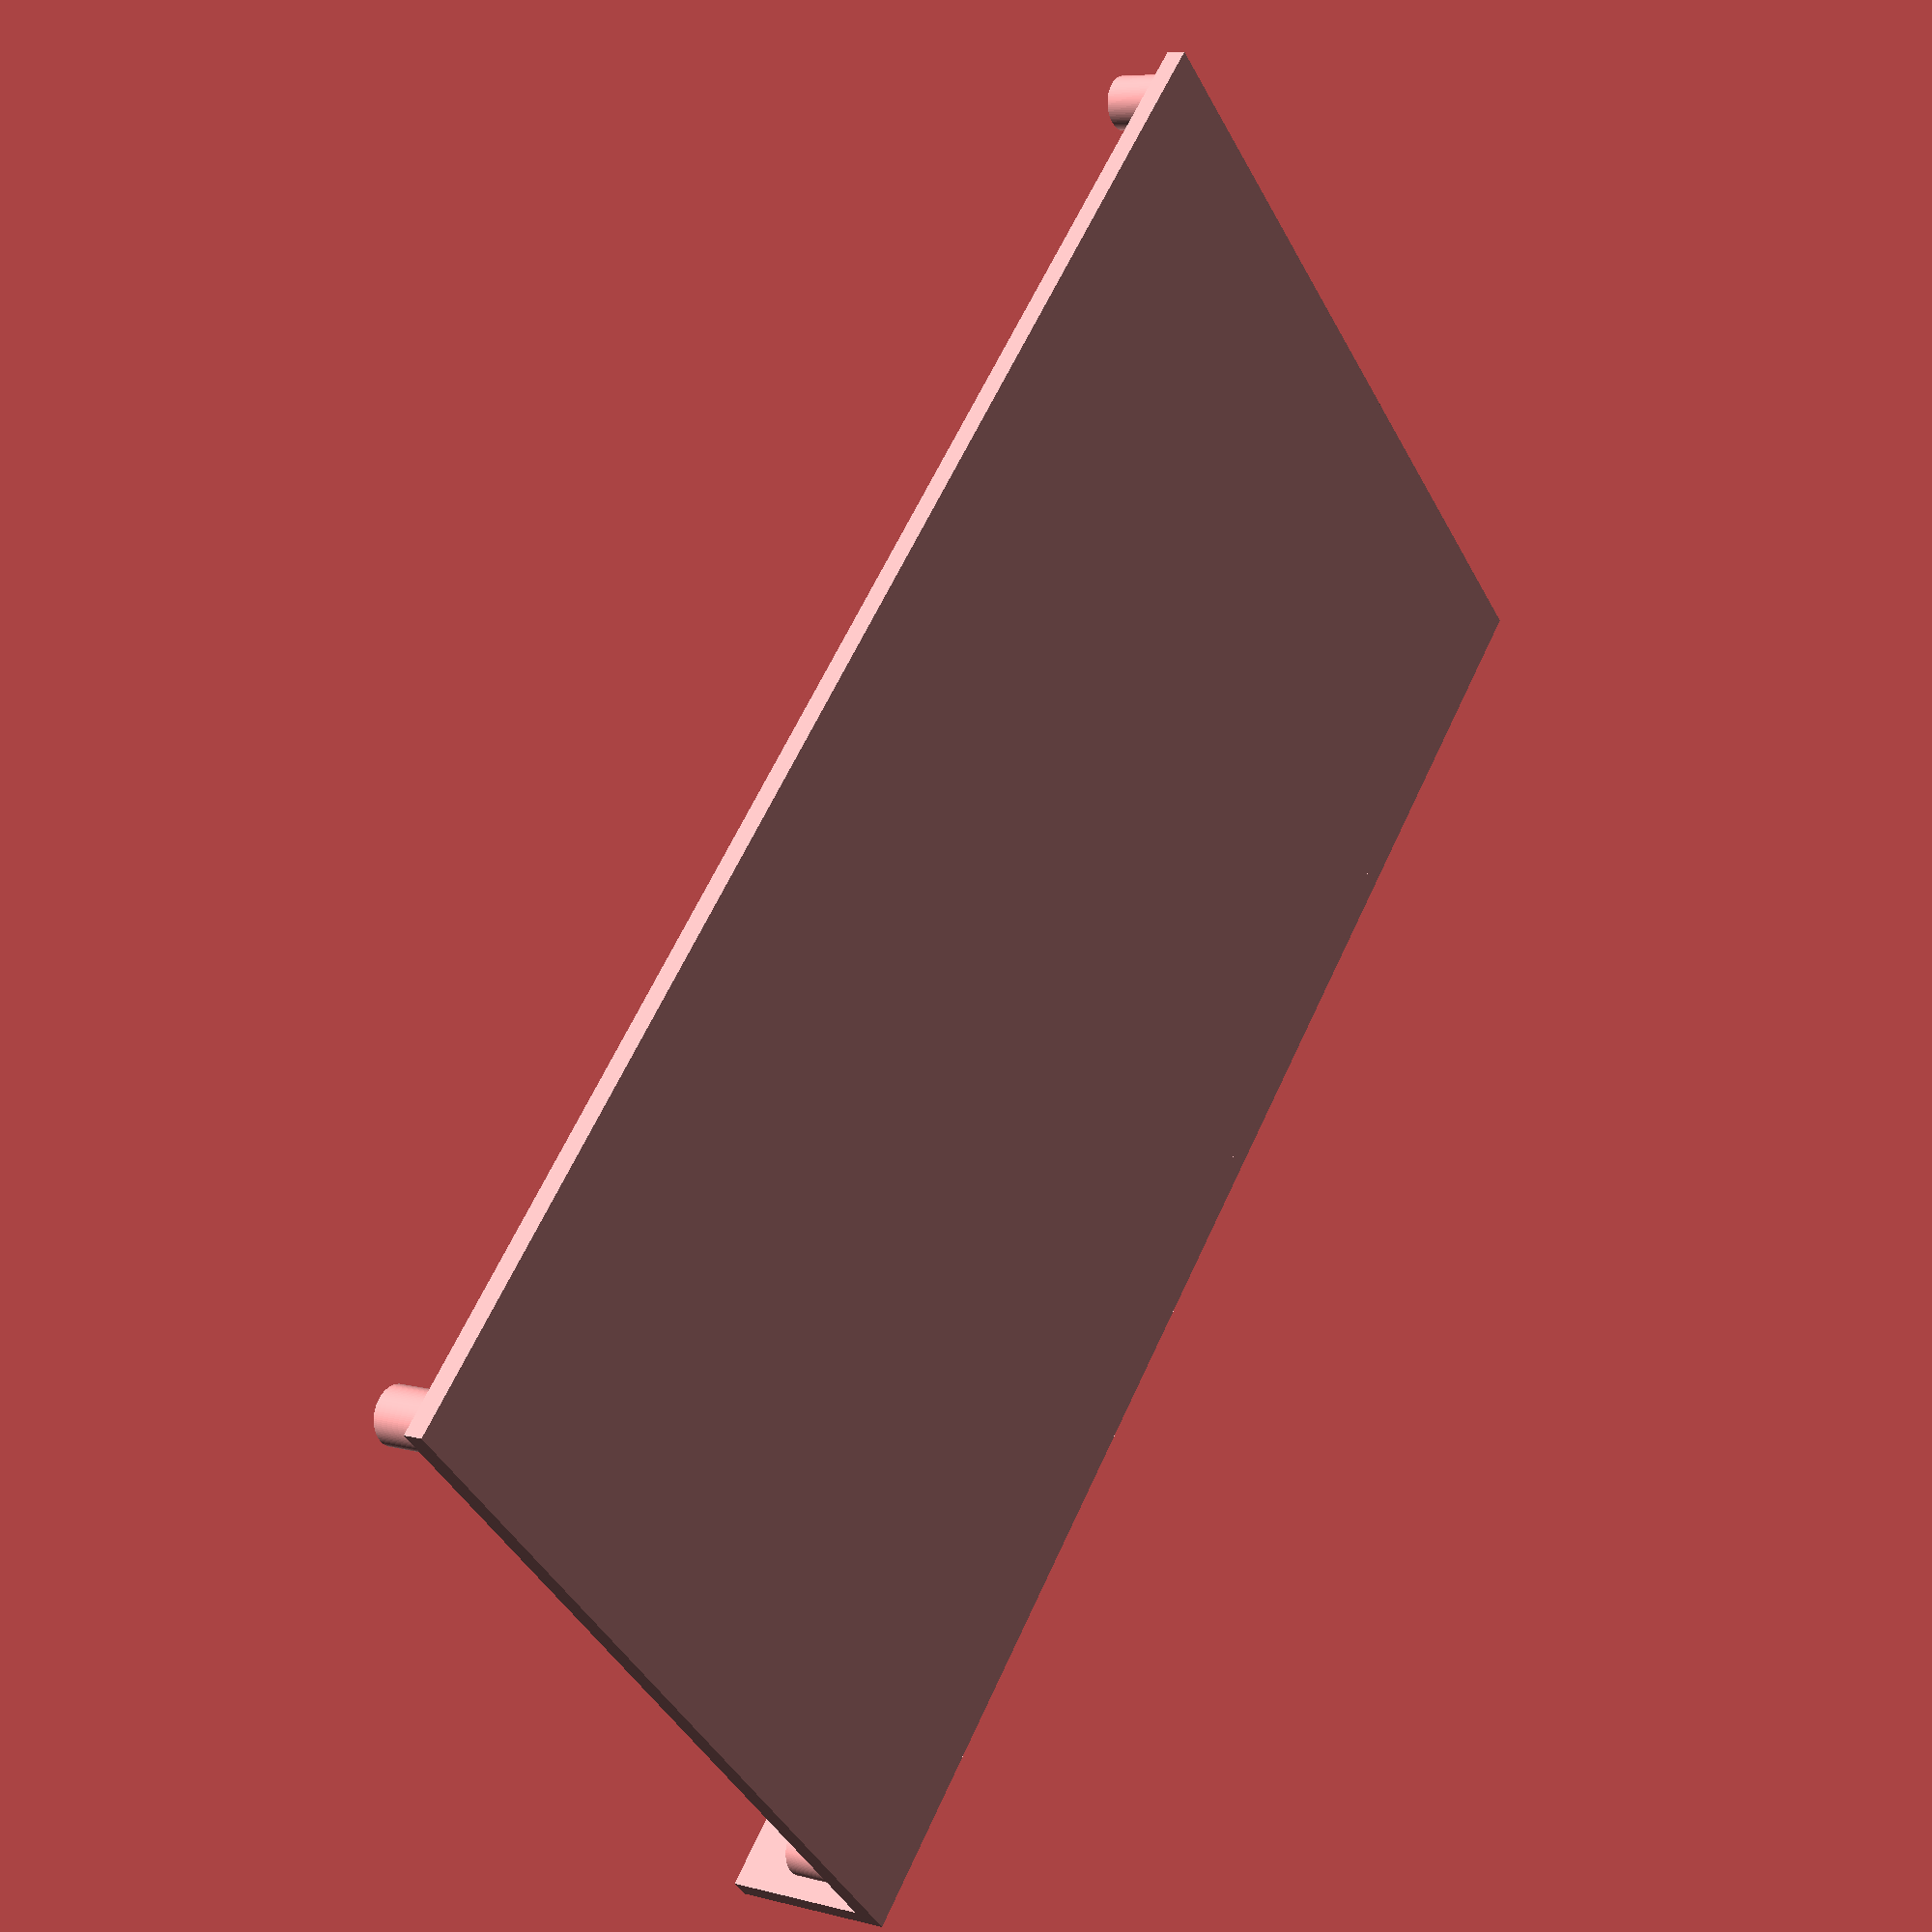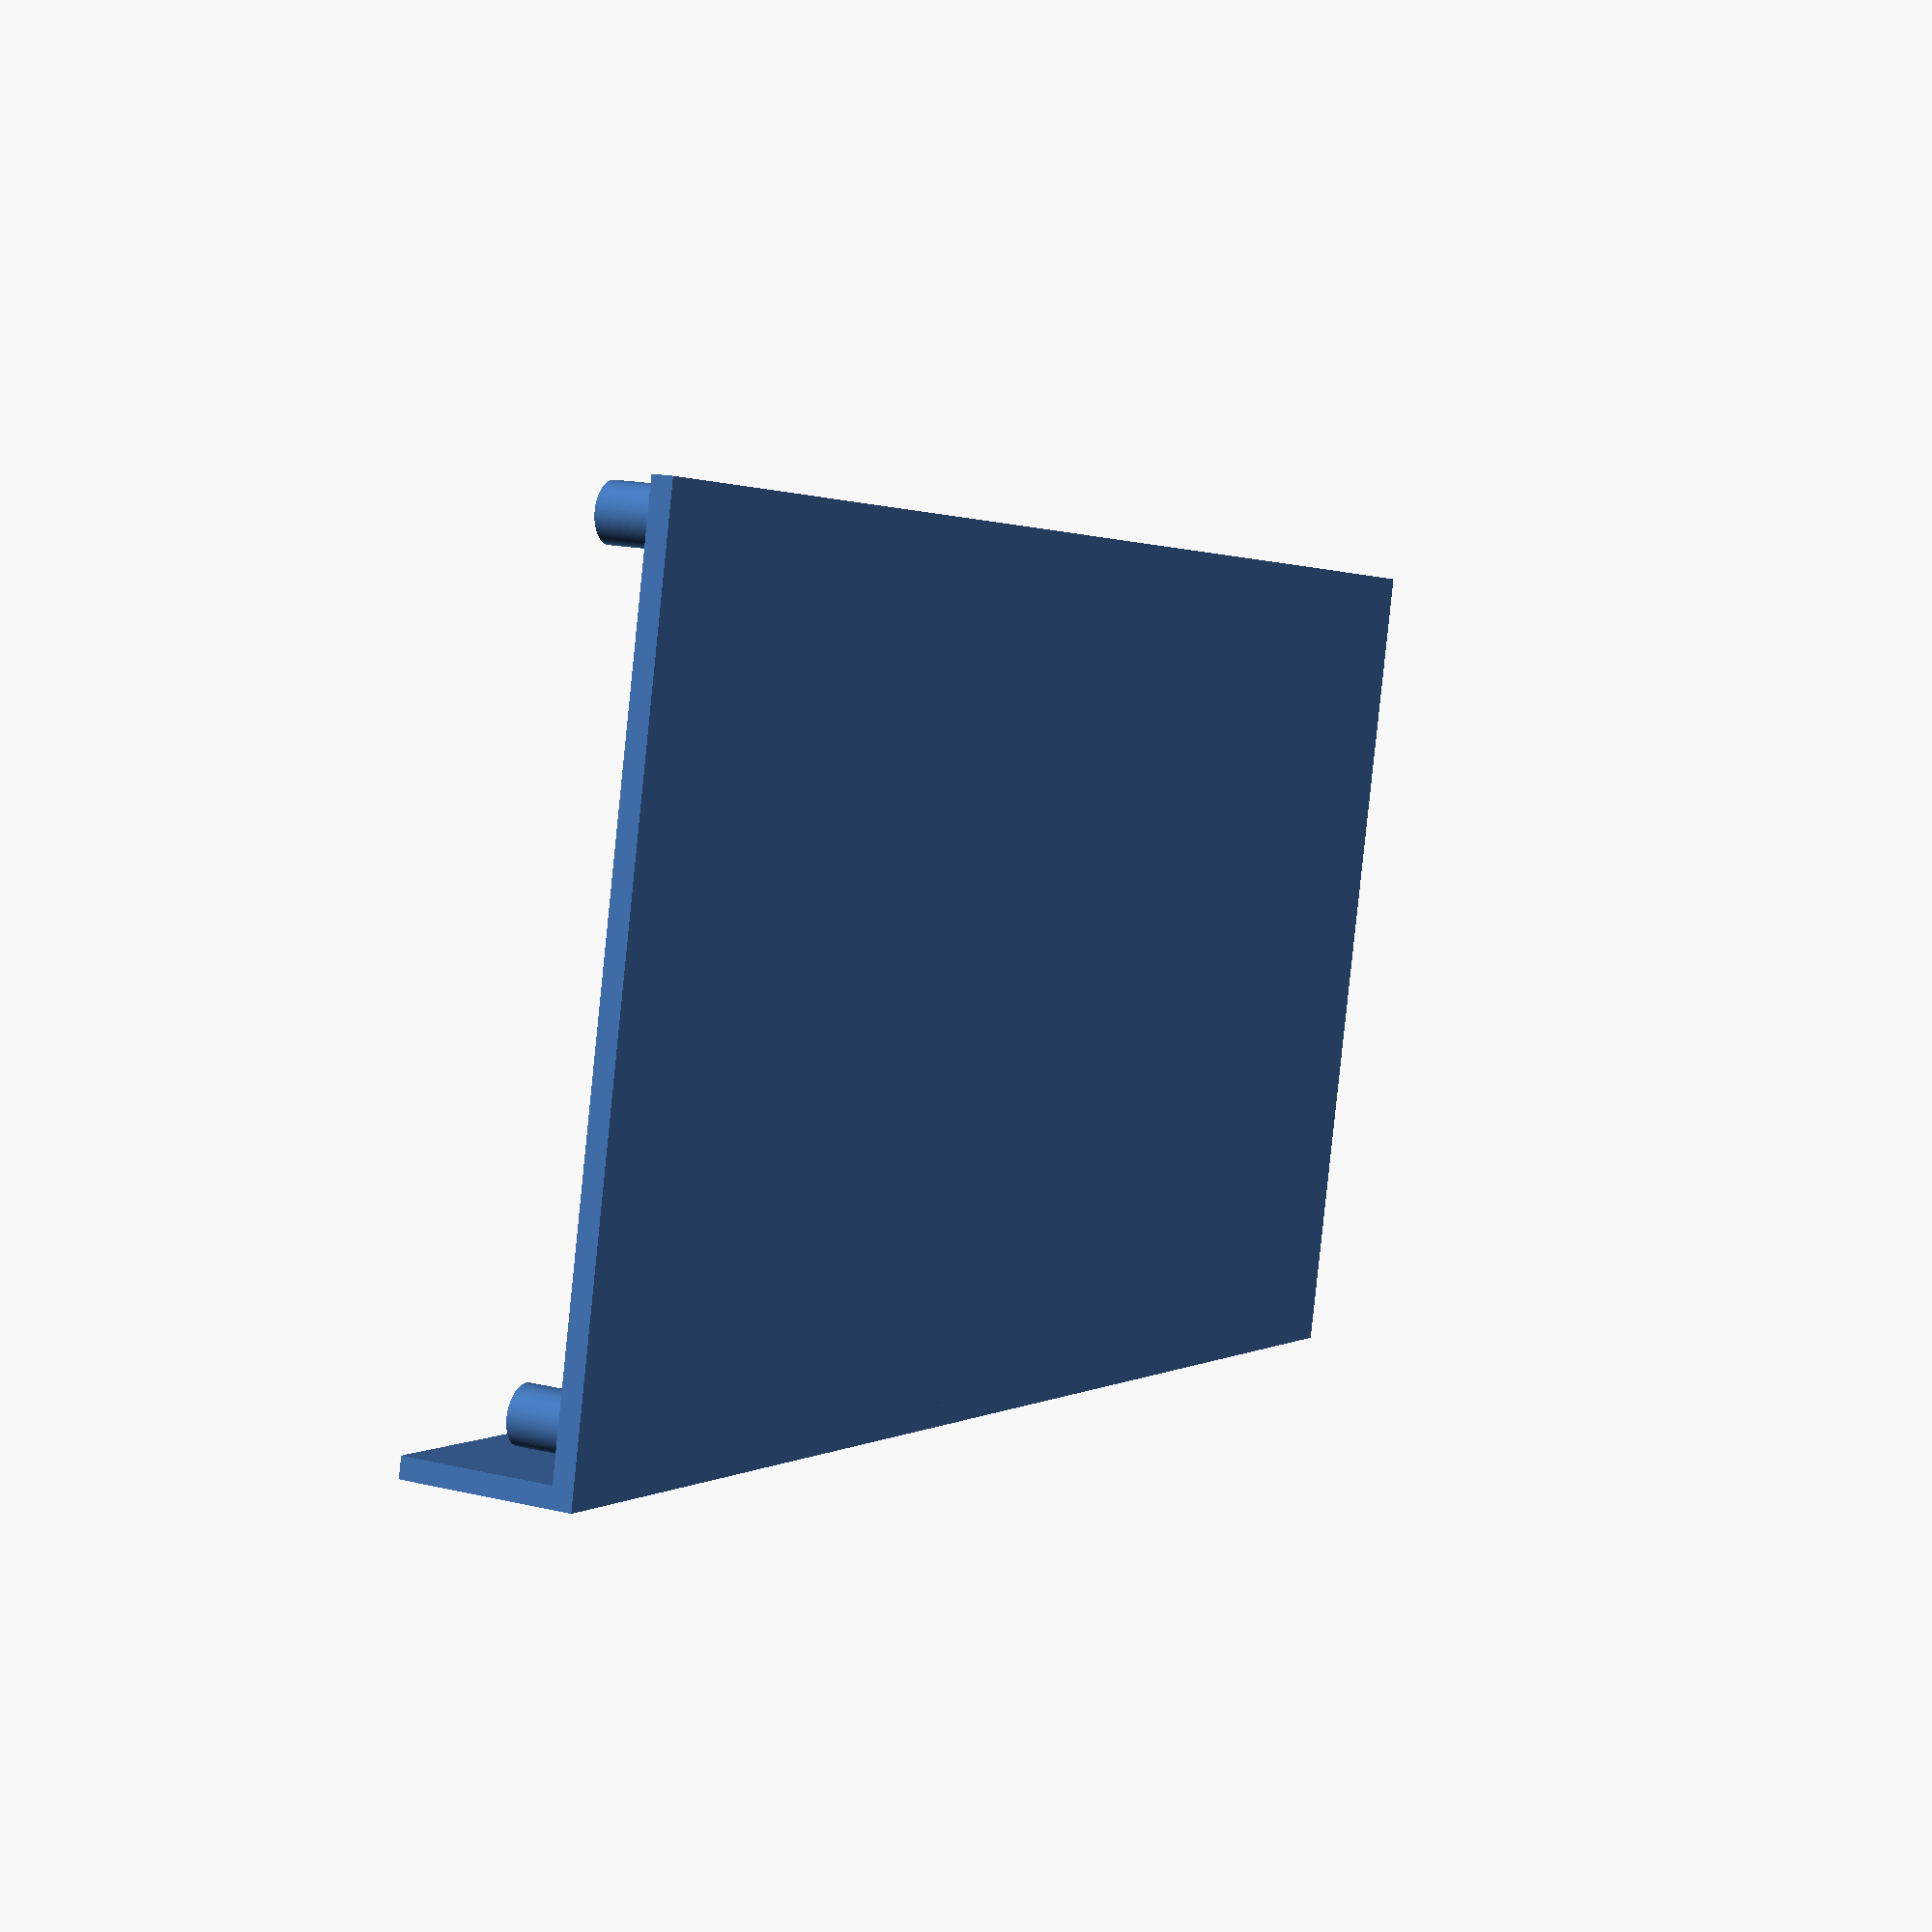
<openscad>
$fn=100;

translate([0, 0, 3]) {
    translate([0,     0, 0]) standoff();
    translate([0,   112, 0]) standoff();
    translate([232,   0, 0]) standoff();
    translate([231, 111, 0]) standoff();
}
translate([-5, -5, 0]) linear_extrude(3) square([242,124]);
translate([-5, 124-5, 0]) difference() {
    cube([242, 3, 25]);
    translate([30, 3.1, 12.5+1.5]) rotate([90, 0, 0]) cylinder(3.2, 1.5, 4);
    translate([242-30, 3.1, 12.5+1.5]) rotate([90, 0, 0]) cylinder(3.2, 1.5, 4);
}


module standoff() {
    difference() {
        cylinder(h=8, r=4);
        translate([0,0,-0.5]) cylinder(h=9, r=2.5);
    }
}

</openscad>
<views>
elev=352.8 azim=226.8 roll=126.7 proj=p view=wireframe
elev=164.0 azim=346.8 roll=63.3 proj=p view=solid
</views>
